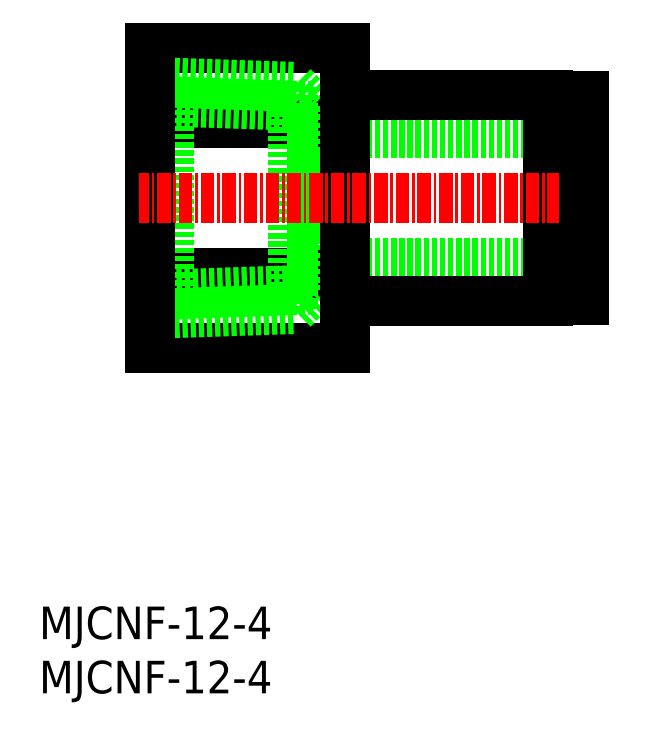
<metadata>
{"format":"dxf","ext":"dxf","renderer":"ezdxf+matplotlib","layout":"modelspace","background":"white","min_lineweight":24,"dpi":150}
</metadata>
<code>
0
SECTION
2
ENTITIES
0
INSERT
8
0
2
*U3
10
0
20
0
30
0
0
INSERT
8
0
2
*U4
10
0
20
0
30
0
0
LINE
8
0
10
50.22
20
39.7
30
0
11
27.22
21
39.7
31
0
0
LINE
8
0
10
50.22
20
51.7
30
0
11
27.22
21
51.7
31
0
0
LINE
8
0
10
27.22
20
51.7
30
0
11
27.22
21
39.7
31
0
0
LINE
8
0
10
28.22
20
31.84
30
0
11
10.22
21
31.84
31
0
0
LINE
8
0
10
28.22
20
38.77
30
0
11
10.22
21
38.77
31
0
0
LINE
8
0
10
28.22
20
52.63
30
0
11
10.22
21
52.63
31
0
0
LINE
8
0
10
28.22
20
59.55
30
0
11
10.22
21
59.55
31
0
0
LINE
8
0
10
25.22
20
54.15
30
0
11
12.02
21
54.6
31
0
0
LINE
8
0
10
23.42
20
35.45
30
0
11
25.22
21
37.25
31
0
0
LINE
8
0
10
23.42
20
55.95
30
0
11
25.22
21
54.15
31
0
0
LINE
8
0
10
23.42
20
35.45
30
0
11
10.22
21
35
31
0
0
LINE
8
0
10
23.42
20
55.95
30
0
11
10.22
21
56.4
31
0
0
LINE
8
0
10
23.42
20
55.95
30
0
11
23.42
21
35.45
31
0
0
LINE
8
0
10
25.22
20
54.15
30
0
11
25.22
21
37.25
31
0
0
LINE
8
0
10
25.22
20
37.25
30
0
11
12.02
21
36.8
31
0
0
LINE
8
0
10
46.92
20
36.2
30
0
11
28.22
21
36.2
31
0
0
LINE
8
0
10
50.22
20
36.32
30
0
11
49.12
21
36.32
31
0
0
LINE
8
0
10
10.22
20
56.4
30
0
11
12.02
21
54.6
31
0
0
LINE
8
0
10
50.22
20
55.07
30
0
11
49.12
21
55.07
31
0
0
LINE
8
0
10
46.92
20
55.2
30
0
11
28.22
21
55.2
31
0
0
LINE
8
0
10
10.22
20
35
30
0
11
12.02
21
36.8
31
0
0
LINE
8
0
10
12.02
20
54.6
30
0
11
12.02
21
36.8
31
0
0
LINE
8
0
10
48.62
20
54.7
30
0
11
46.92
21
54.7
31
0
0
LINE
8
0
10
48.62
20
36.7
30
0
11
46.92
21
36.7
31
0
0
LINE
8
0
10
49.12
20
52.25
30
0
11
48.62
21
52.25
31
0
0
LINE
8
0
10
49.12
20
39.15
30
0
11
48.62
21
39.15
31
0
0
LINE
8
0
10
28.22
20
59.55
30
0
11
28.22
21
31.84
31
0
0
LINE
8
0
10
10.22
20
59.55
30
0
11
10.22
21
31.84
31
0
0
LINE
8
0
10
46.92
20
55.2
30
0
11
46.92
21
36.2
31
0
0
LINE
8
0
10
48.62
20
54.7
30
0
11
48.62
21
36.7
31
0
0
LINE
8
0
10
49.12
20
55.07
30
0
11
49.12
21
36.32
31
0
0
LINE
8
CENTER
10
52.14
20
45.7
30
0
11
9.233
21
45.7
31
0
0
LINE
8
0
10
50.22
20
55.07
30
0
11
50.22
21
36.32
31
0
0
ENDSEC
0
EOF

</code>
